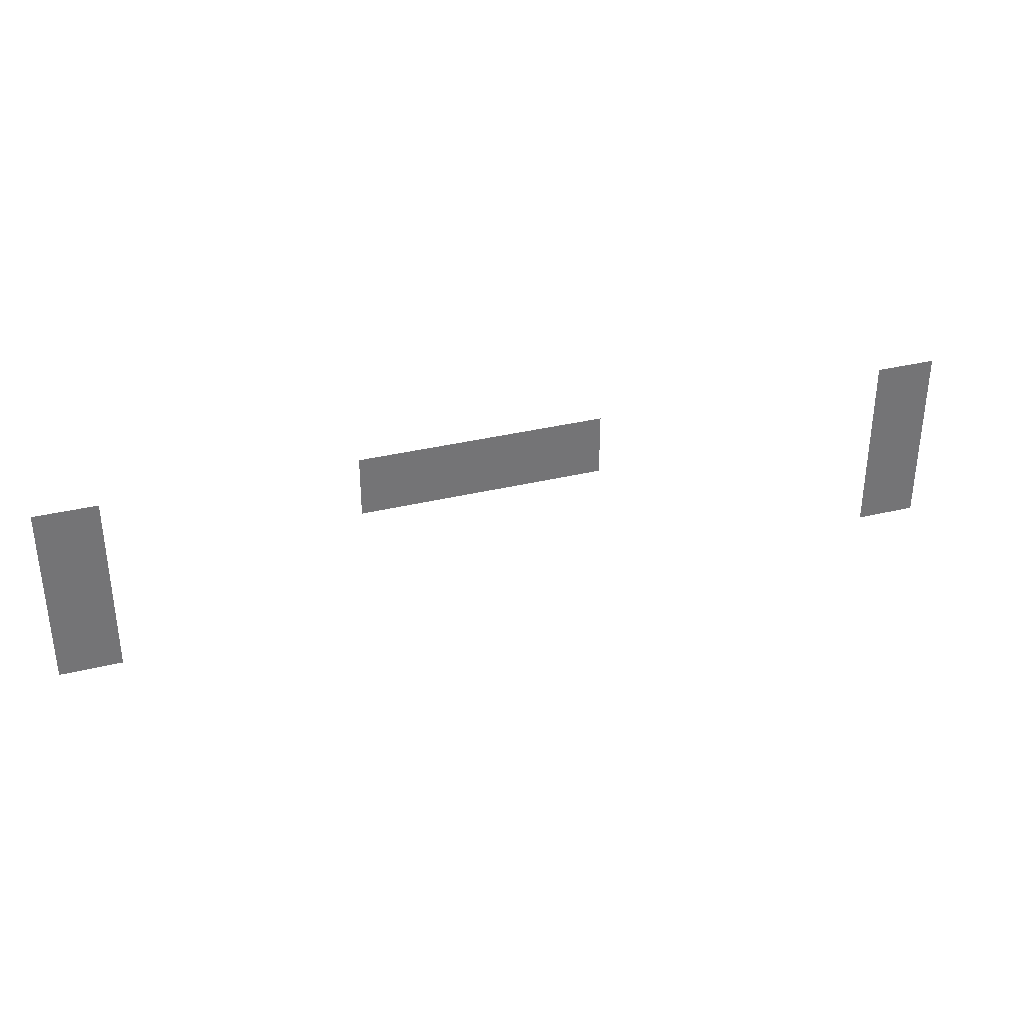
<metadata>
{"format":"obj","ext":"obj","renderer":"f3d","projection":"perspective","resolution":1024,"background":"white","views":[{"elev":34.1,"azim":-18.3,"up":"+Y"}]}
</metadata>
<code>
v -240 -64 0
v -256 -64 0
v -256 -48 0
v -240 -48 0
v -16 -64 0
v -32 -64 0
v -32 -48 0
v -16 -48 0
v -240 -48 0
v -256 -48 0
v -256 -32 0
v -240 -32 0
v -16 -48 0
v -32 -48 0
v -32 -32 0
v -16 -32 0
v -240 -32 0
v -256 -32 0
v -256 -16 0
v -240 -16 0
v -160 -32 0
v -176 -32 0
v -176 -16 0
v -160 -16 0
v -144 -32 0
v -160 -32 0
v -160 -16 0
v -144 -16 0
v -128 -32 0
v -144 -32 0
v -144 -16 0
v -128 -16 0
v -112 -32 0
v -128 -32 0
v -128 -16 0
v -112 -16 0
v -16 -32 0
v -32 -32 0
v -32 -16 0
v -16 -16 0
g volcano_boss_mesh_0003
f 1 2 3 4
f 5 6 7 8
f 9 10 11 12
f 13 14 15 16
f 17 18 19 20
f 21 22 23 24
f 25 26 27 28
f 29 30 31 32
f 33 34 35 36
f 37 38 39 40

</code>
